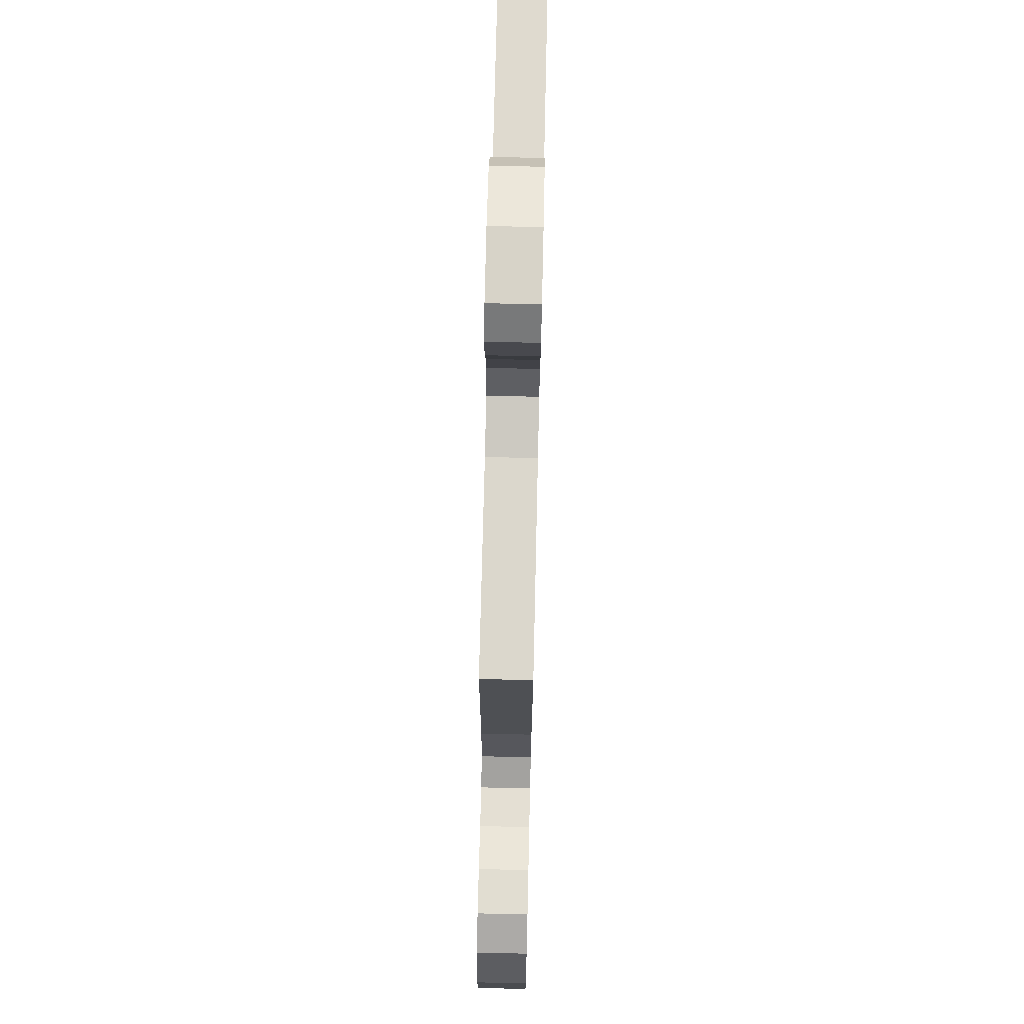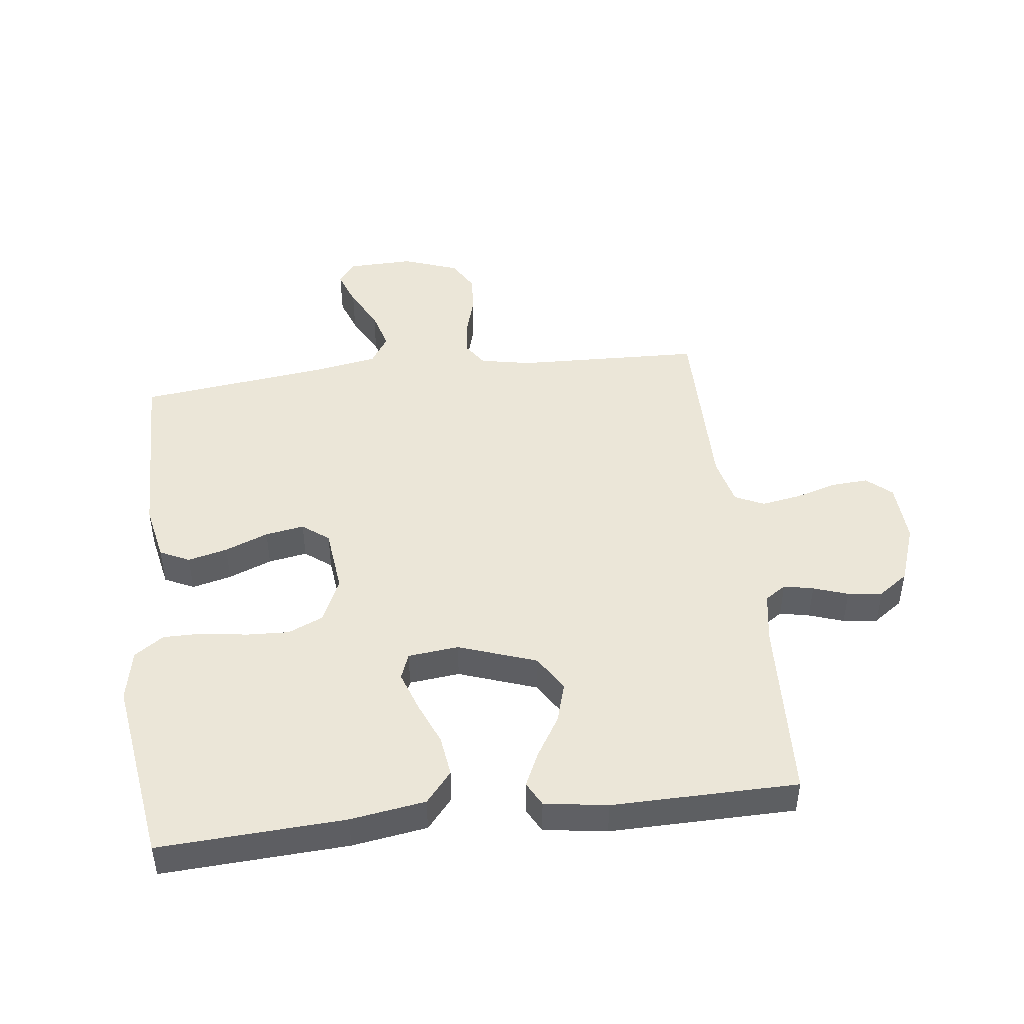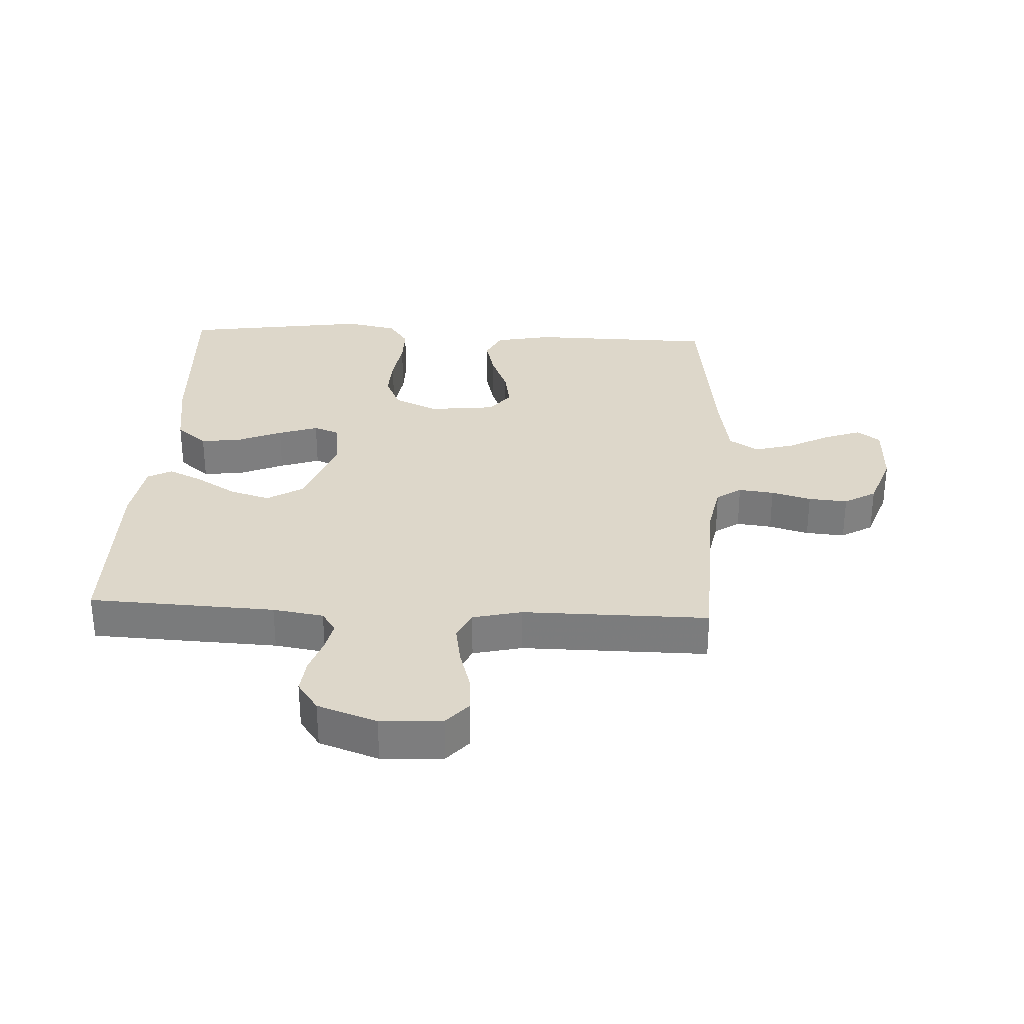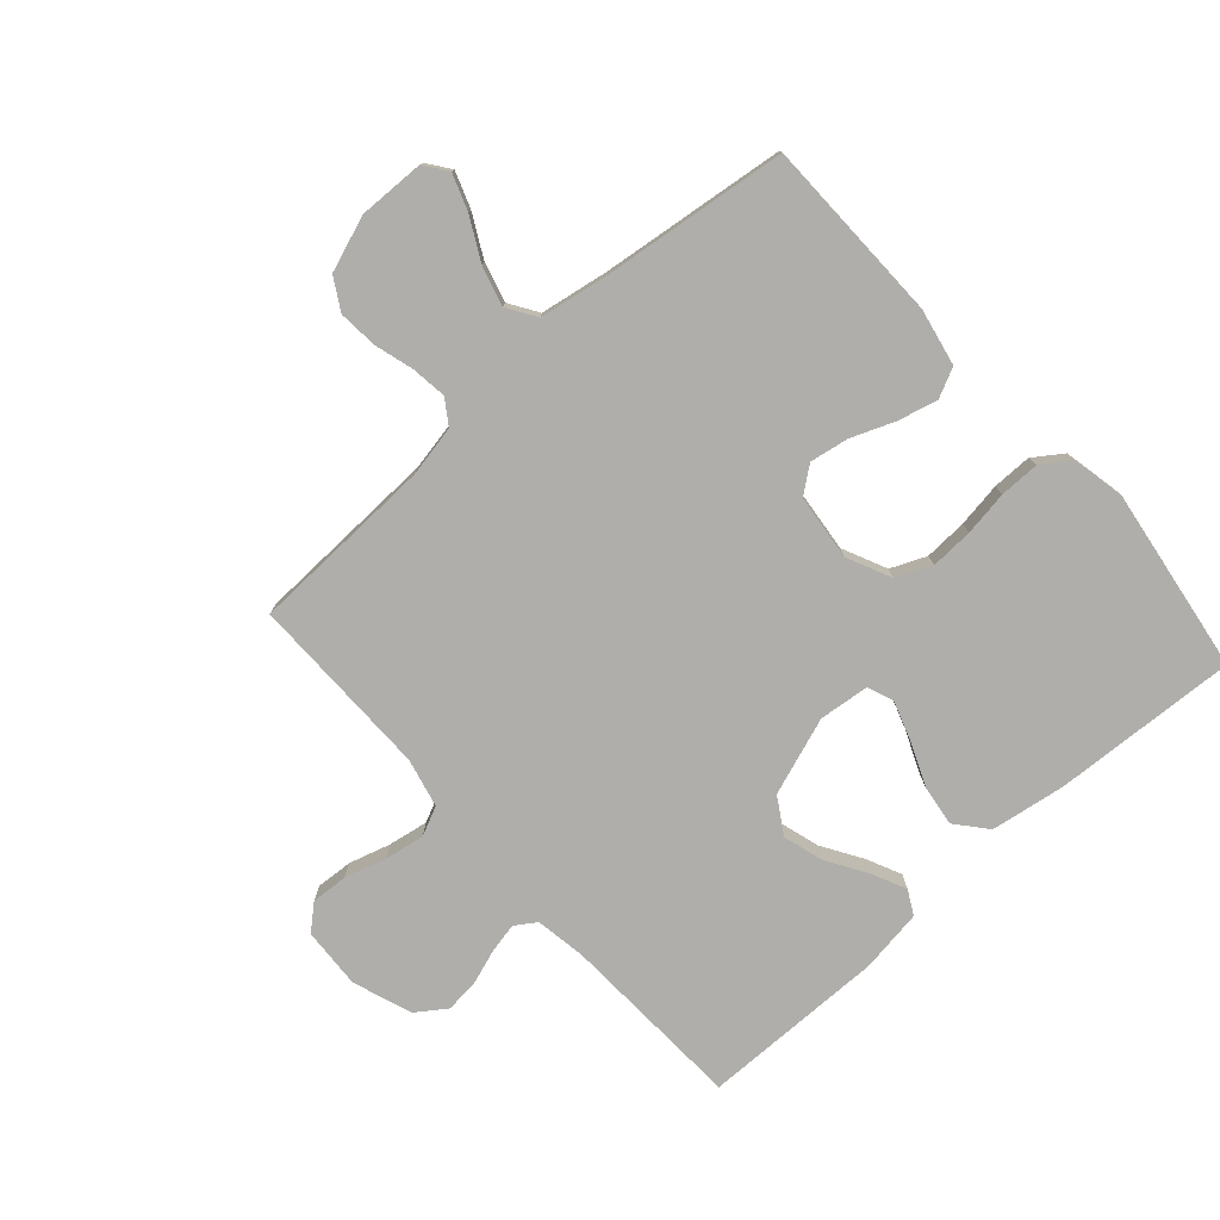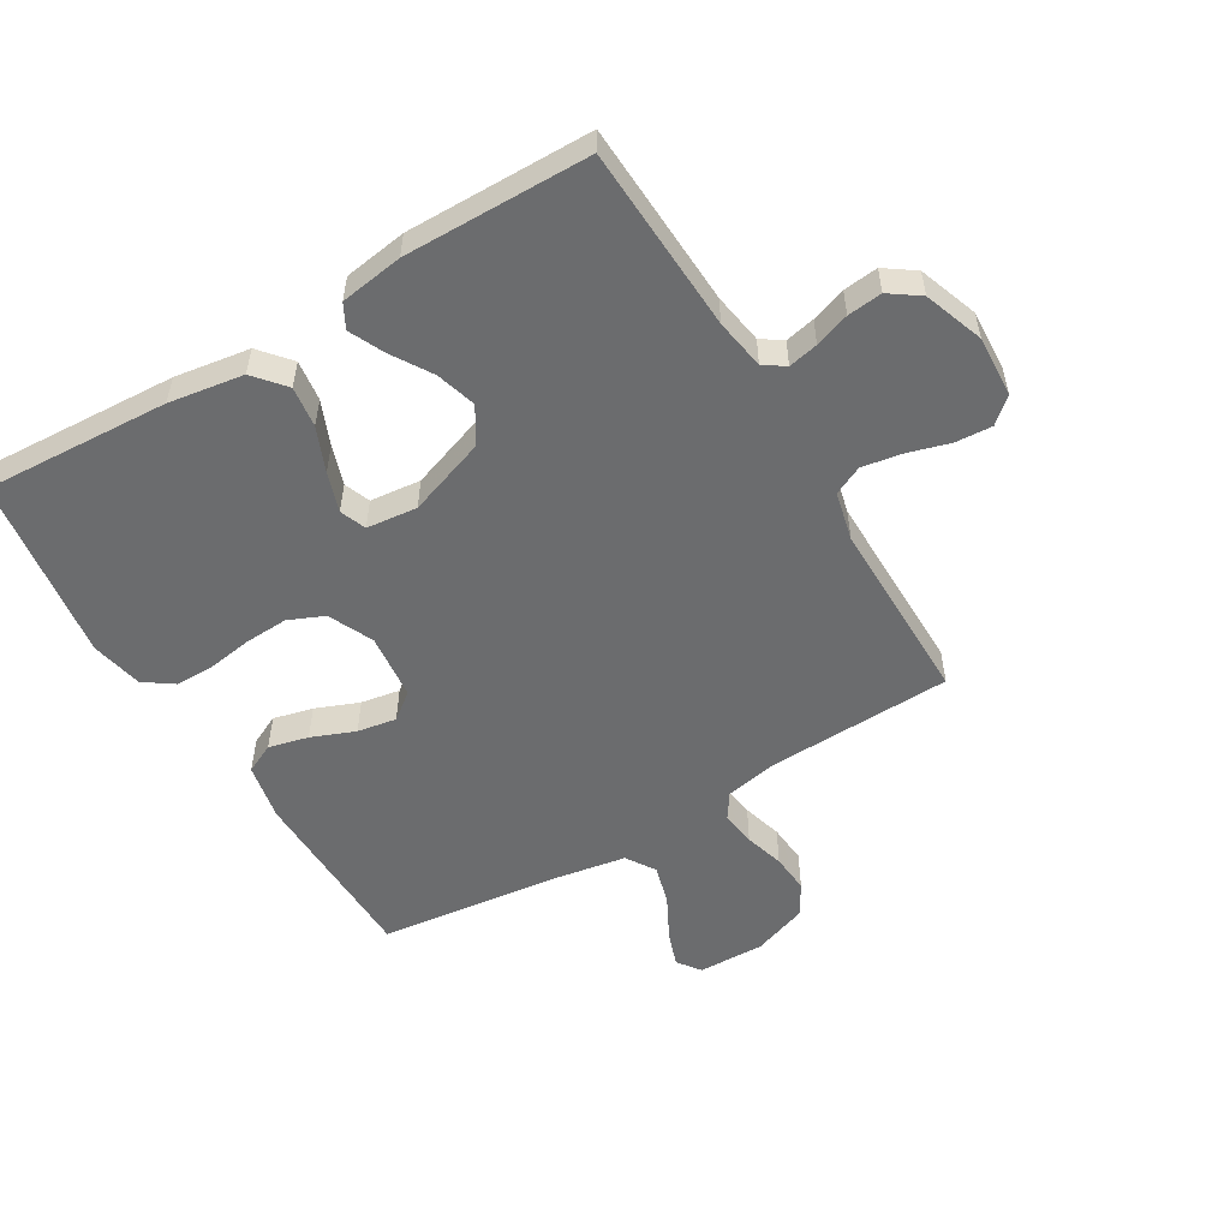
<metadata>
{"format":"obj","ext":"obj","renderer":"f3d","projection":"perspective","resolution":1024,"background":"white","views":[{"elev":73.4,"azim":91.3,"up":"+Z"},{"elev":46.5,"azim":-96.8,"up":"+Y"},{"elev":30.9,"azim":3.0,"up":"+Y"},{"elev":-77.6,"azim":131.9,"up":"+Y"},{"elev":-53.6,"azim":-59.0,"up":"+Y"}]}
</metadata>
<code>
v -0.5 0.07 -0.5
v -0.483 0.07 -0.2
v -0.464 0.07 -0.079
v -0.414 0.07 -0.037
v -0.348 0.07 -0.046
v -0.277 0.07 -0.076
v -0.213 0.07 -0.098
v -0.171 0.07 -0.082
v -0.162 0.07 0
v -0.206 0.07 0.126
v -0.264 0.07 0.162
v -0.329 0.07 0.143
v -0.394 0.07 0.103
v -0.45 0.07 0.077
v -0.489 0.07 0.098
v -0.504 0.07 0.2
v -0.5 0.07 0.5
v -0.2 0.07 0.513
v -0.118 0.07 0.526
v -0.095 0.07 0.56
v -0.105 0.07 0.608
v -0.124 0.07 0.664
v -0.13 0.07 0.72
v -0.096 0.07 0.768
v 0 0.07 0.802
v 0.099 0.07 0.796
v 0.134 0.07 0.756
v 0.13 0.07 0.697
v 0.11 0.07 0.629
v 0.099 0.07 0.565
v 0.121 0.07 0.518
v 0.2 0.07 0.499
v 0.5 0.07 0.5
v 0.51 0.07 0.2
v 0.526 0.07 0.117
v 0.566 0.07 0.09
v 0.623 0.07 0.097
v 0.687 0.07 0.115
v 0.75 0.07 0.12
v 0.801 0.07 0.09
v 0.833 0.07 0
v 0.83 0.07 -0.107
v 0.793 0.07 -0.134
v 0.735 0.07 -0.113
v 0.667 0.07 -0.077
v 0.603 0.07 -0.059
v 0.556 0.07 -0.089
v 0.537 0.07 -0.2
v 0.5 0.07 -0.5
v 0.2 0.07 -0.504
v 0.108 0.07 -0.485
v 0.085 0.07 -0.437
v 0.101 0.07 -0.373
v 0.129 0.07 -0.303
v 0.14 0.07 -0.24
v 0.107 0.07 -0.197
v 0 0.07 -0.185
v -0.072 0.07 -0.218
v -0.097 0.07 -0.275
v -0.094 0.07 -0.344
v -0.083 0.07 -0.417
v -0.083 0.07 -0.481
v -0.116 0.07 -0.528
v -0.2 0.07 -0.545
v -0.5 0 -0.5
v -0.483 0 -0.2
v -0.464 0 -0.079
v -0.414 0 -0.037
v -0.348 0 -0.046
v -0.277 0 -0.076
v -0.213 0 -0.098
v -0.171 0 -0.082
v -0.162 0 0
v -0.206 0 0.126
v -0.264 0 0.162
v -0.329 0 0.143
v -0.394 0 0.103
v -0.45 0 0.077
v -0.489 0 0.098
v -0.504 0 0.2
v -0.5 0 0.5
v -0.2 0 0.513
v -0.118 0 0.526
v -0.095 0 0.56
v -0.105 0 0.608
v -0.124 0 0.664
v -0.13 0 0.72
v -0.096 0 0.768
v 0 0 0.802
v 0.099 0 0.796
v 0.134 0 0.756
v 0.13 0 0.697
v 0.11 0 0.629
v 0.099 0 0.565
v 0.121 0 0.518
v 0.2 0 0.499
v 0.5 0 0.5
v 0.51 0 0.2
v 0.526 0 0.117
v 0.566 0 0.09
v 0.623 0 0.097
v 0.687 0 0.115
v 0.75 0 0.12
v 0.801 0 0.09
v 0.833 0 0
v 0.83 0 -0.107
v 0.793 0 -0.134
v 0.735 0 -0.113
v 0.667 0 -0.077
v 0.603 0 -0.059
v 0.556 0 -0.089
v 0.537 0 -0.2
v 0.5 0 -0.5
v 0.2 0 -0.504
v 0.108 0 -0.485
v 0.085 0 -0.437
v 0.101 0 -0.373
v 0.129 0 -0.303
v 0.14 0 -0.24
v 0.107 0 -0.197
v 0 0 -0.185
v -0.072 0 -0.218
v -0.097 0 -0.275
v -0.094 0 -0.344
v -0.083 0 -0.417
v -0.083 0 -0.481
v -0.116 0 -0.528
v -0.2 0 -0.545
f 4 5 6
f 3 4 6
f 2 3 6
f 1 2 6
f 64 1 6
f 63 64 6
f 62 63 6
f 61 62 6
f 60 61 6
f 59 60 6 7
f 58 59 7 8
f 57 58 8 9
f 56 57 9 10
f 52 53 54
f 51 52 54
f 50 51 54
f 49 50 54
f 48 49 54
f 47 48 54 55
f 46 47 55 56
f 43 44 45
f 42 43 45
f 41 42 45
f 40 41 45
f 39 40 45
f 38 39 45
f 37 38 45
f 36 37 45 46
f 46 56 10
f 36 46 10
f 35 36 10
f 32 33 34
f 35 10 11
f 34 35 11
f 32 34 11
f 31 32 11
f 27 28 29
f 26 27 29
f 25 26 29
f 24 25 29
f 23 24 29
f 22 23 29
f 21 22 29
f 20 21 29 30
f 31 11 12
f 30 31 12
f 20 30 12
f 19 20 12
f 16 17 18
f 16 18 19
f 15 16 19
f 14 15 19
f 13 14 19
f 12 13 19
f 70 69 68
f 70 68 67
f 70 67 66
f 70 66 65
f 70 65 128
f 70 128 127
f 70 127 126
f 70 126 125
f 70 125 124
f 71 70 124 123
f 72 71 123 122
f 73 72 122 121
f 74 73 121 120
f 118 117 116
f 118 116 115
f 118 115 114
f 118 114 113
f 118 113 112
f 119 118 112 111
f 120 119 111 110
f 109 108 107
f 109 107 106
f 109 106 105
f 109 105 104
f 109 104 103
f 109 103 102
f 109 102 101
f 110 109 101 100
f 74 120 110
f 74 110 100
f 74 100 99
f 98 97 96
f 75 74 99
f 75 99 98
f 75 98 96
f 75 96 95
f 93 92 91
f 93 91 90
f 93 90 89
f 93 89 88
f 93 88 87
f 93 87 86
f 93 86 85
f 94 93 85 84
f 76 75 95
f 76 95 94
f 76 94 84
f 76 84 83
f 82 81 80
f 83 82 80
f 83 80 79
f 83 79 78
f 83 78 77
f 83 77 76
f 1 65 66 2
f 2 66 67 3
f 3 67 68 4
f 4 68 69 5
f 5 69 70 6
f 6 70 71 7
f 7 71 72 8
f 8 72 73 9
f 9 73 74 10
f 10 74 75 11
f 11 75 76 12
f 12 76 77 13
f 13 77 78 14
f 14 78 79 15
f 15 79 80 16
f 16 80 81 17
f 17 81 82 18
f 18 82 83 19
f 19 83 84 20
f 20 84 85 21
f 21 85 86 22
f 22 86 87 23
f 23 87 88 24
f 24 88 89 25
f 25 89 90 26
f 26 90 91 27
f 27 91 92 28
f 28 92 93 29
f 29 93 94 30
f 30 94 95 31
f 31 95 96 32
f 32 96 97 33
f 33 97 98 34
f 34 98 99 35
f 35 99 100 36
f 36 100 101 37
f 37 101 102 38
f 38 102 103 39
f 39 103 104 40
f 40 104 105 41
f 41 105 106 42
f 42 106 107 43
f 43 107 108 44
f 44 108 109 45
f 45 109 110 46
f 46 110 111 47
f 47 111 112 48
f 48 112 113 49
f 49 113 114 50
f 50 114 115 51
f 51 115 116 52
f 52 116 117 53
f 53 117 118 54
f 54 118 119 55
f 55 119 120 56
f 56 120 121 57
f 57 121 122 58
f 58 122 123 59
f 59 123 124 60
f 60 124 125 61
f 61 125 126 62
f 62 126 127 63
f 63 127 128 64
f 64 128 65 1

</code>
